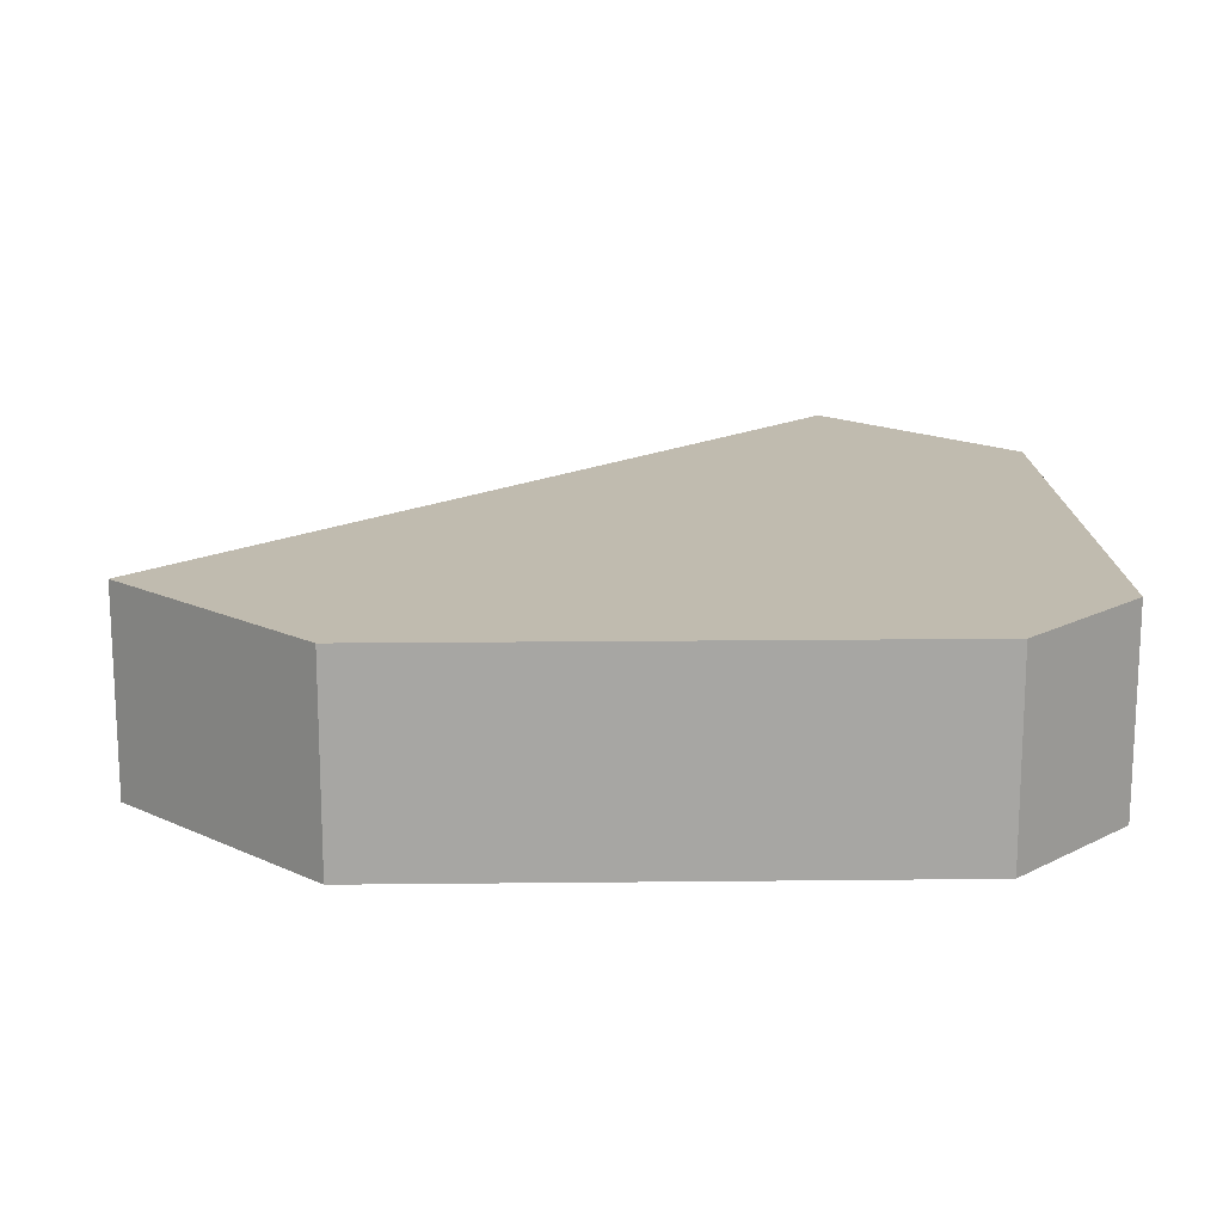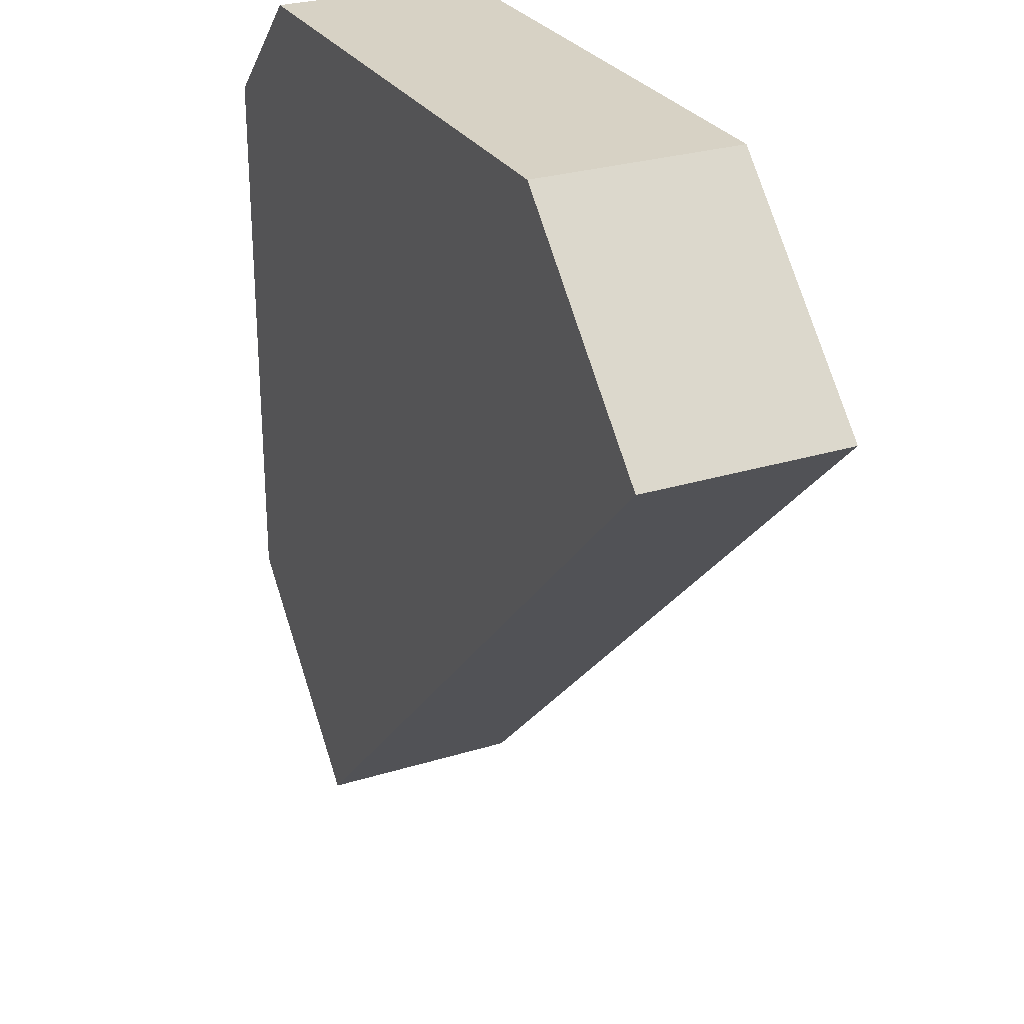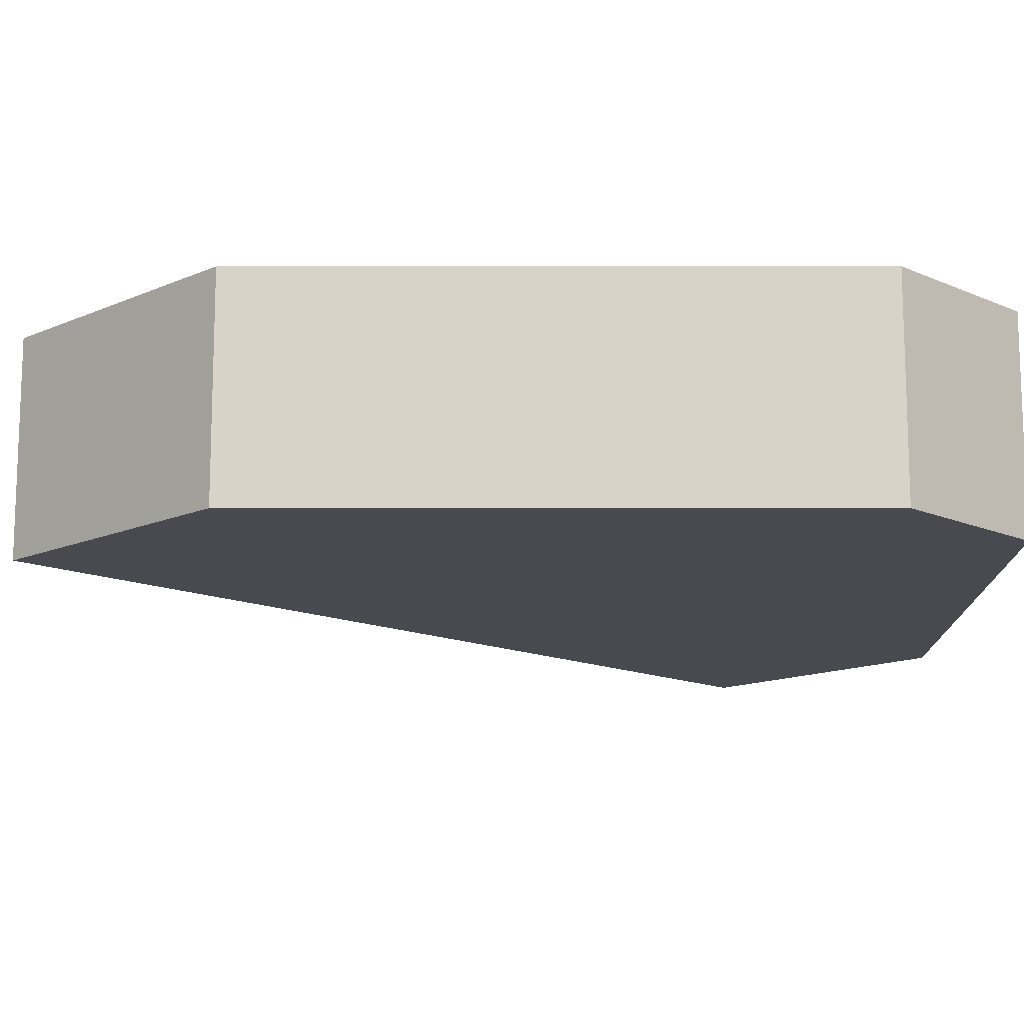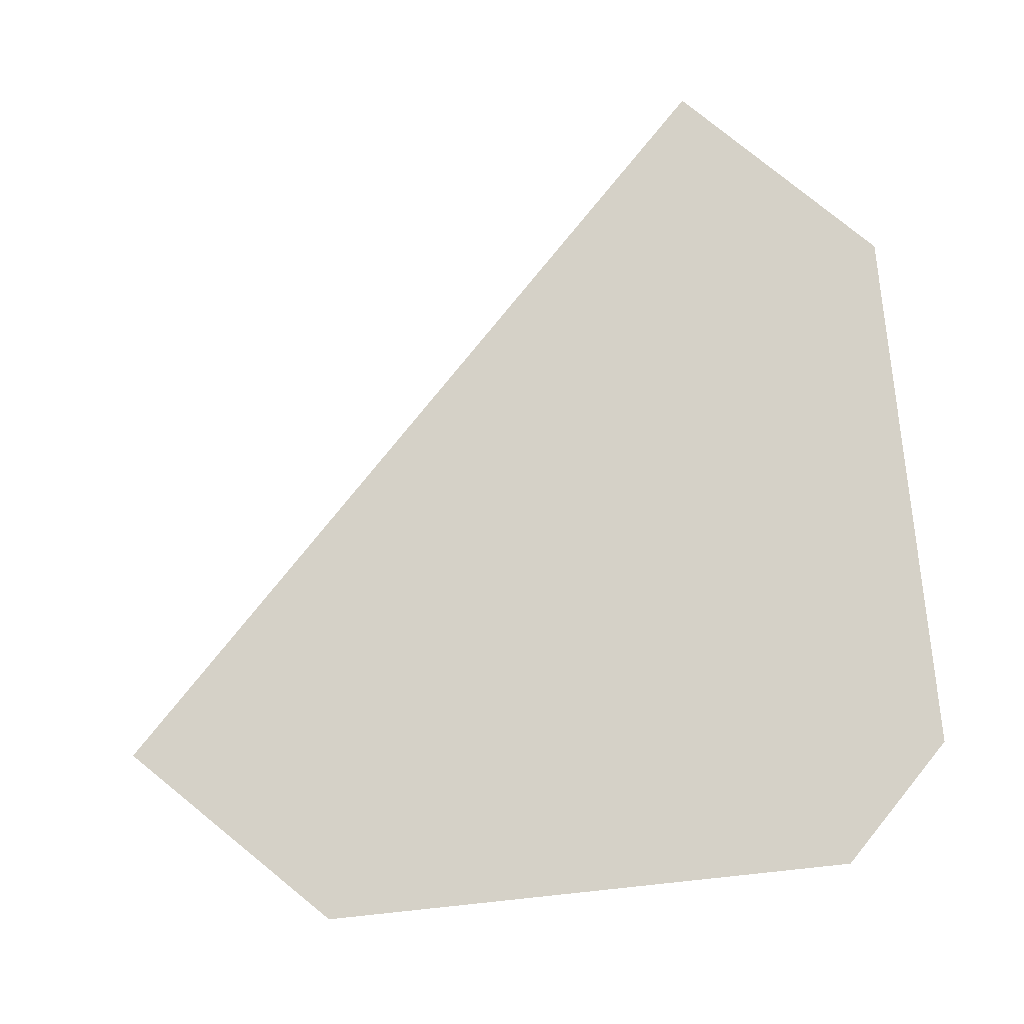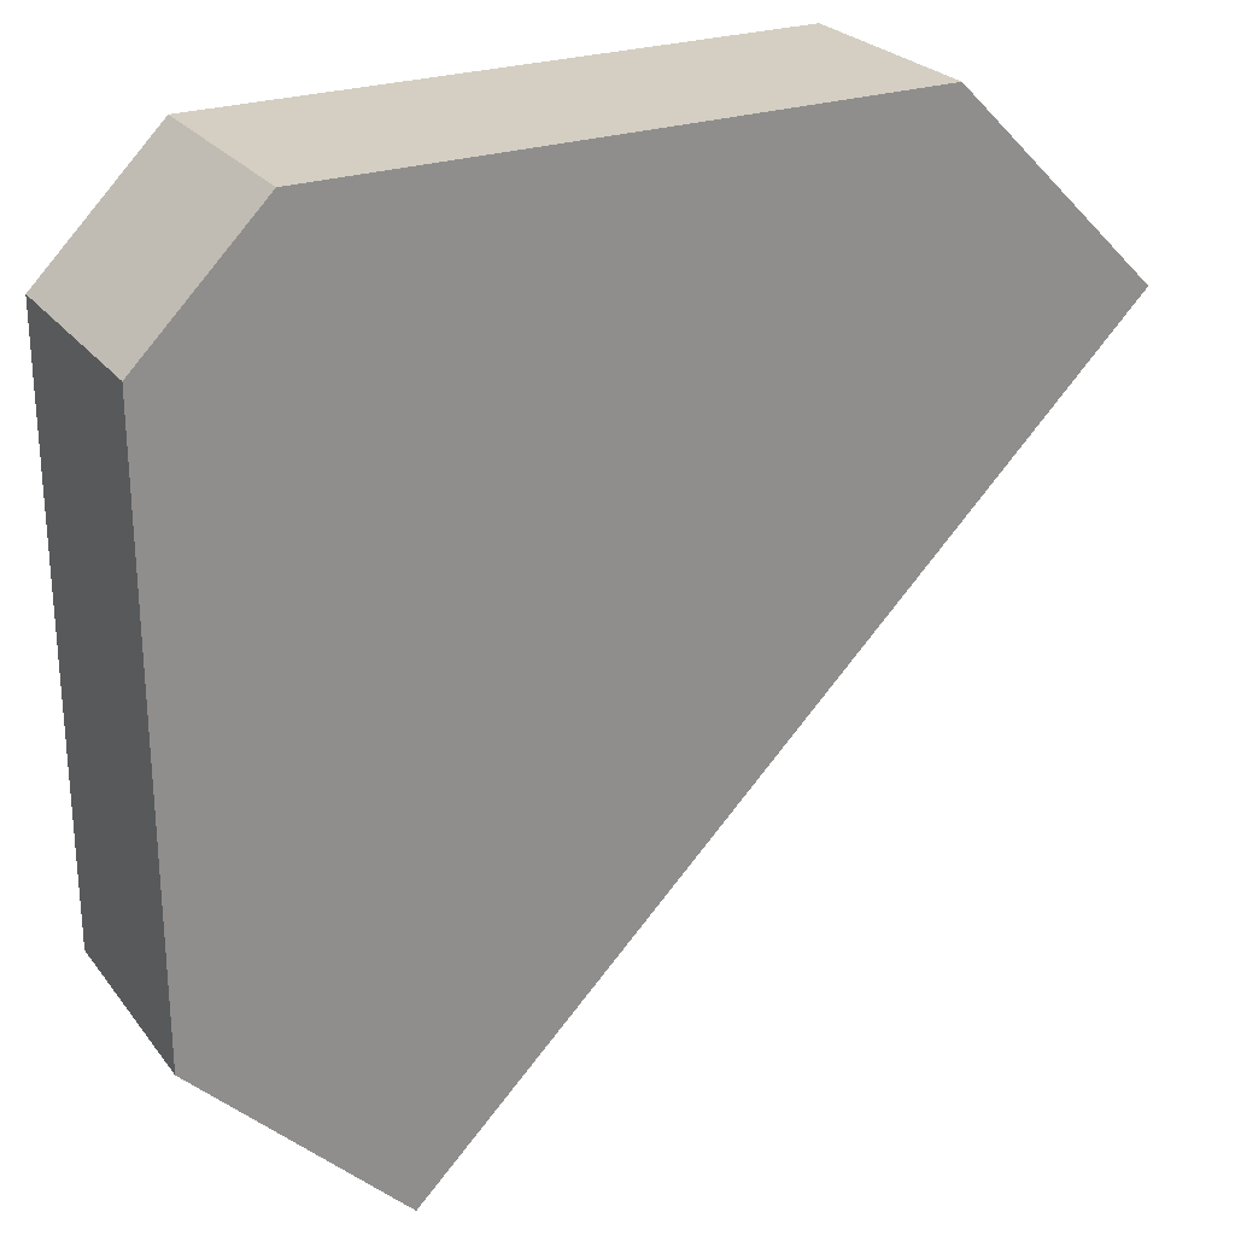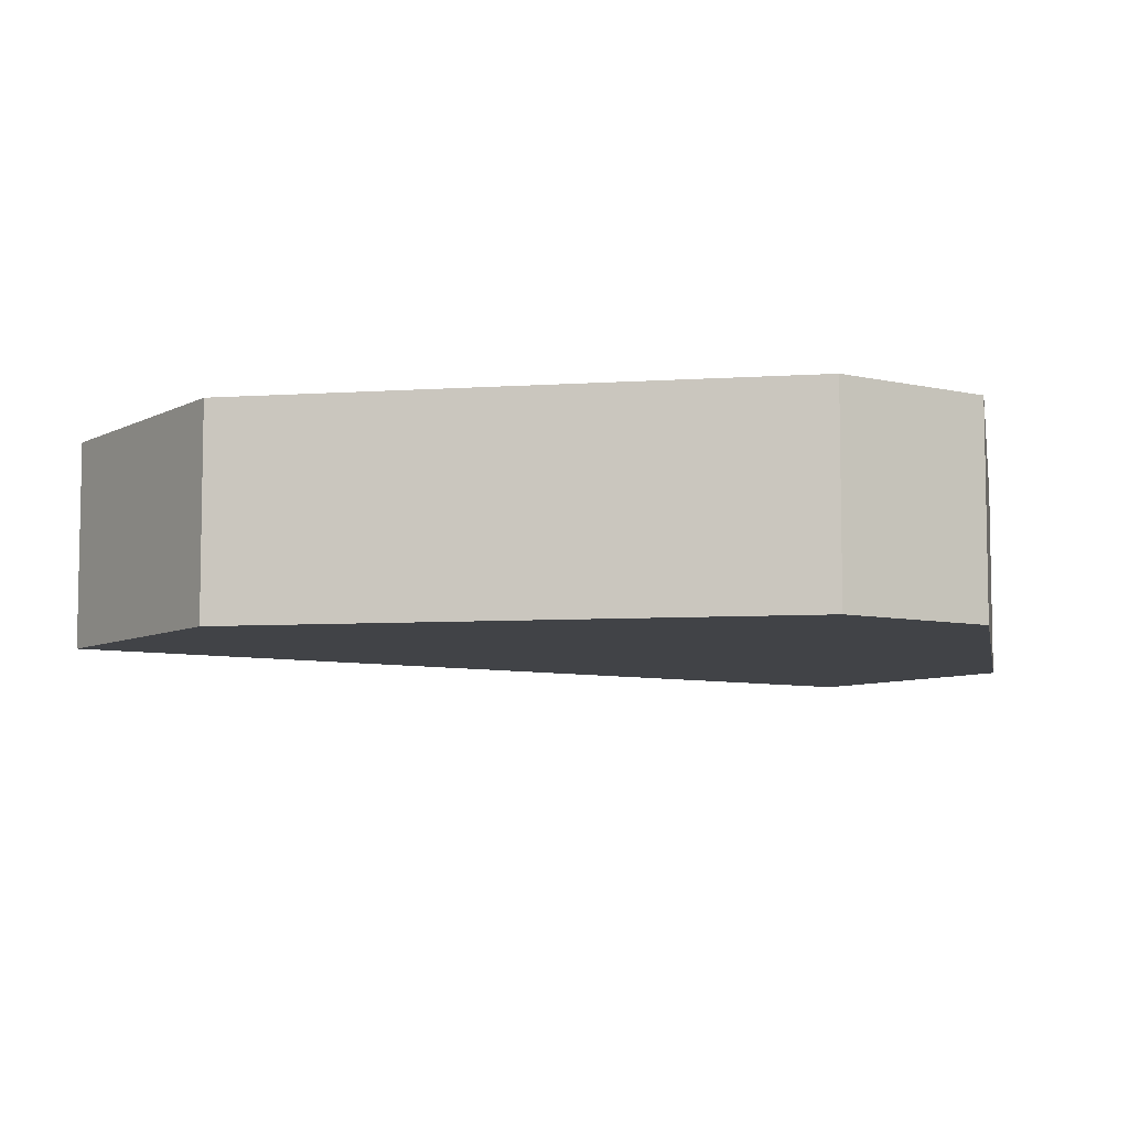
<metadata>
{"format":"obj","ext":"obj","renderer":"f3d","projection":"perspective","resolution":1024,"background":"white","views":[{"elev":16.1,"azim":-91.3,"up":"+Y"},{"elev":27.4,"azim":64.5,"up":"+Z"},{"elev":76.5,"azim":180.0,"up":"+Z"},{"elev":79.6,"azim":-96.0,"up":"+Y"},{"elev":25.4,"azim":-28.6,"up":"+Z"},{"elev":-7.0,"azim":-79.2,"up":"+Y"}]}
</metadata>
<code>
o combo_coll_Cube
v -16.13 1.821 -8.192
v -16.13 9.109 -8.192
v -9.141 9.109 -15.18
v -9.141 1.821 -15.18
v 15.18 1.821 9.141
v -16.13 1.821 11.88
v -16.13 9.109 11.88
v 15.18 9.109 9.141
v 8.192 1.821 16.13
v -11.88 1.821 16.13
v -11.88 9.109 16.13
v 8.192 9.109 16.13
f 1 2 3
f 5 4 3
f 9 5 8
f 7 6 10
f 6 1 5
f 6 5 9
f 7 8 2
f 12 8 7
f 2 1 6
f 10 9 12
f 4 1 3
f 8 5 3
f 12 9 8
f 11 7 10
f 1 4 5
f 10 6 9
f 8 3 2
f 11 12 7
f 7 2 6
f 11 10 12

</code>
